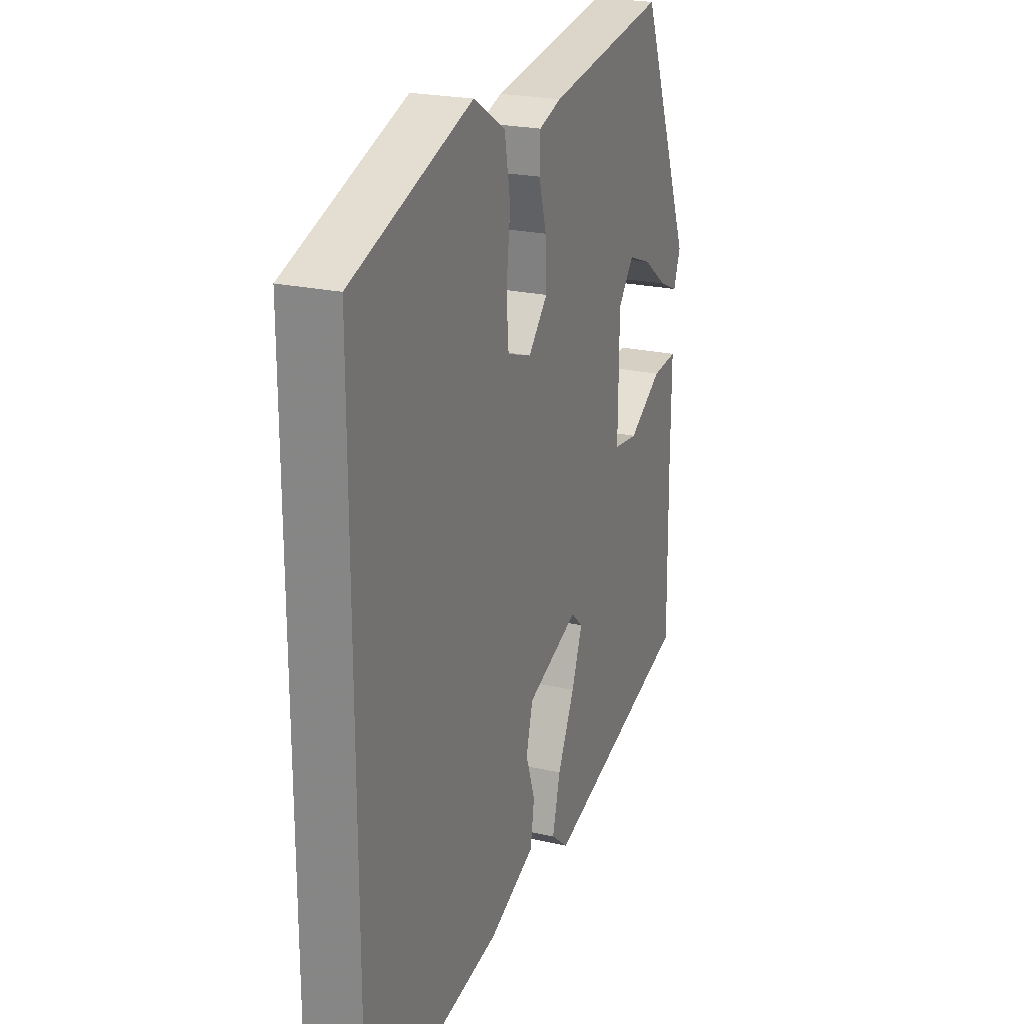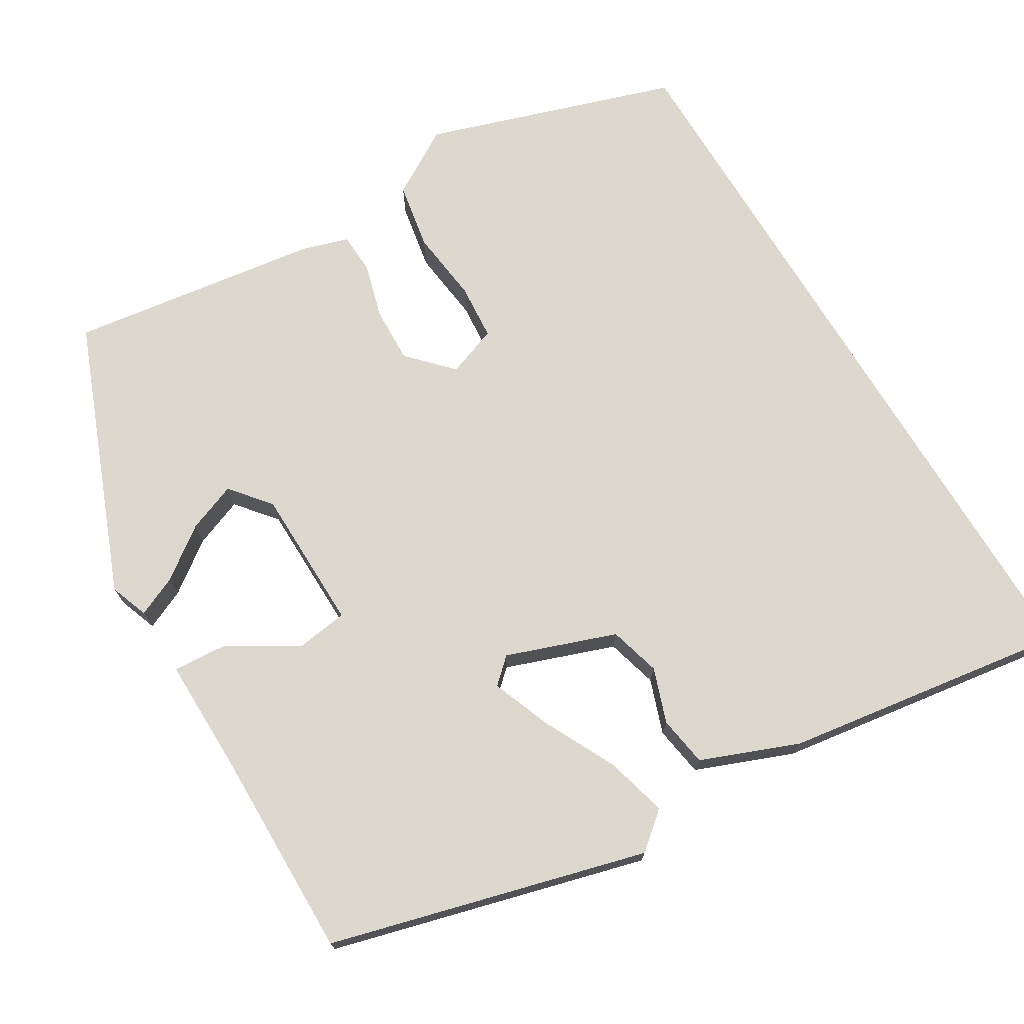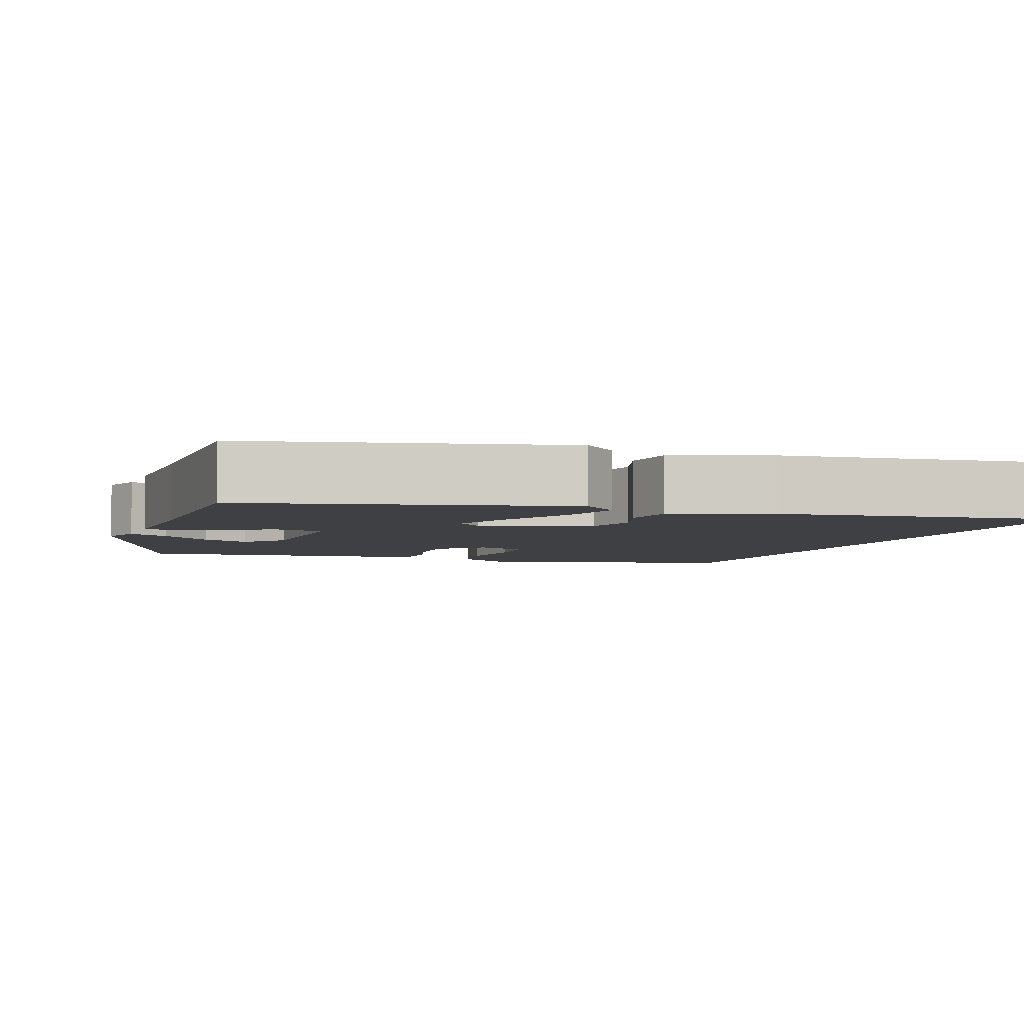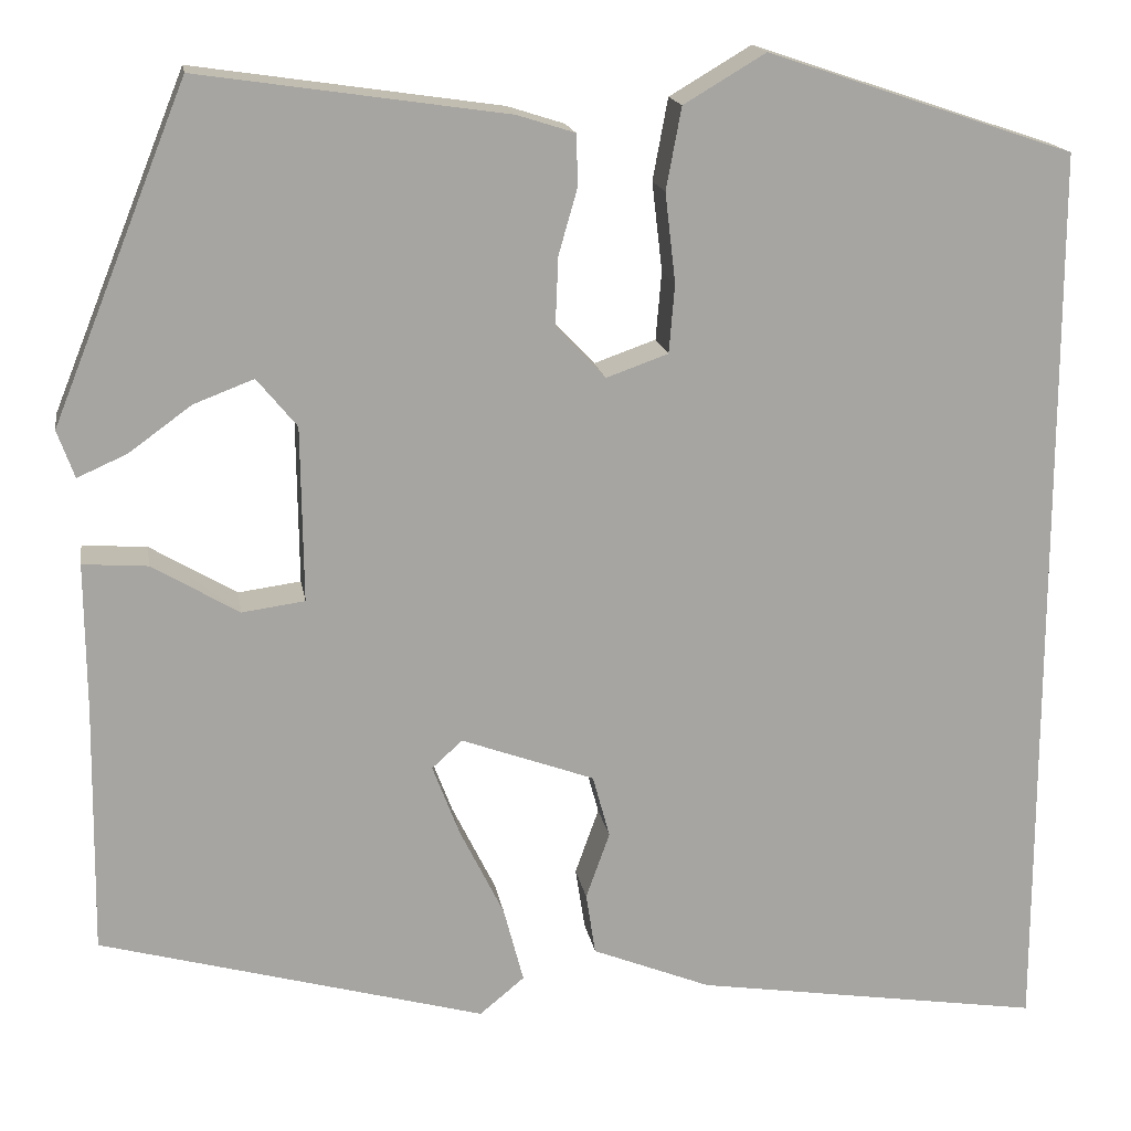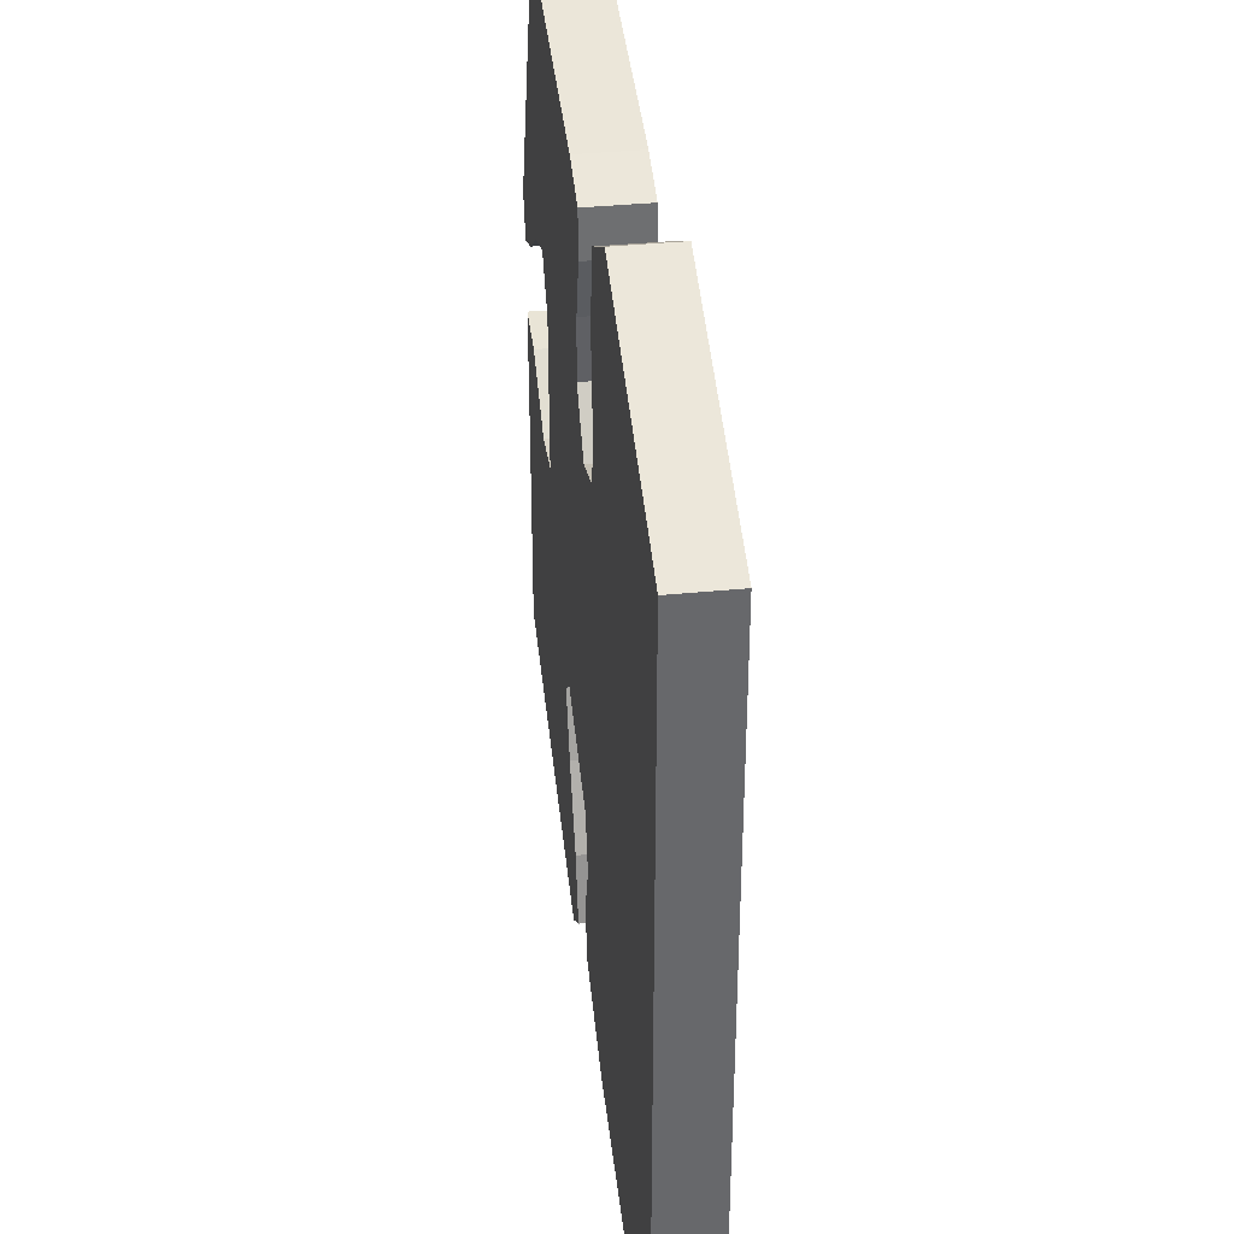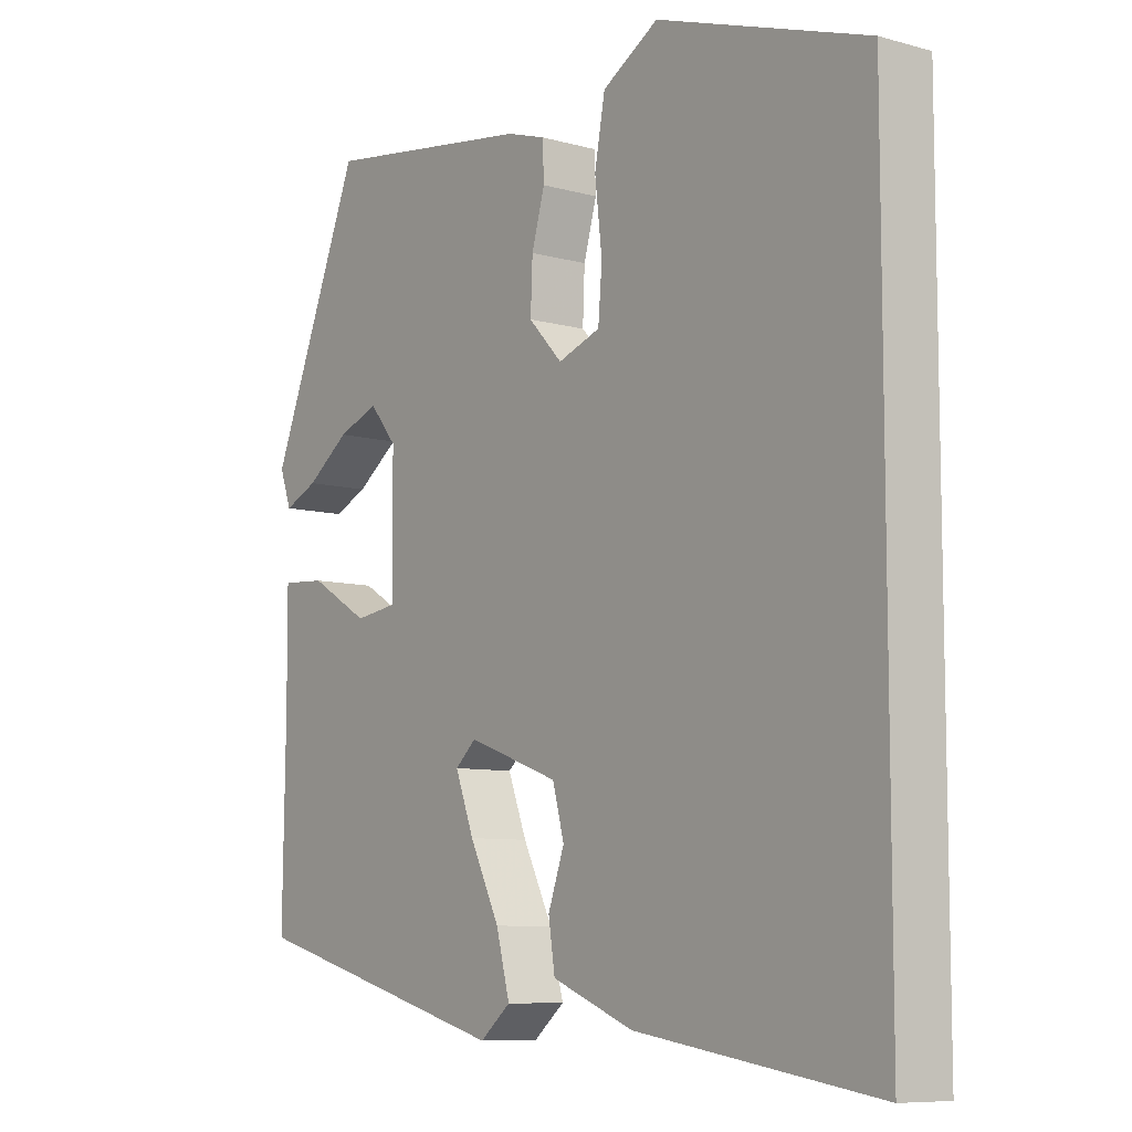
<metadata>
{"format":"obj","ext":"obj","renderer":"f3d","projection":"perspective","resolution":1024,"background":"white","views":[{"elev":22.9,"azim":-68.9,"up":"+Z"},{"elev":72.6,"azim":148.7,"up":"+Y"},{"elev":-4.8,"azim":158.7,"up":"+Y"},{"elev":16.7,"azim":170.8,"up":"+Z"},{"elev":38.1,"azim":-97.2,"up":"+Z"},{"elev":-8.4,"azim":-127.2,"up":"+Z"}]}
</metadata>
<code>
v 0.397 0.07 0.512
v 0.538 0.07 0.163
v 0.52 0.07 0.113
v 0.468 0.07 0.136
v 0.402 0.07 0.184
v 0.339 0.07 0.208
v 0.297 0.07 0.157
v 0.295 0.07 -0.027
v 0.361 0.07 -0.036
v 0.452 0.07 0.018
v 0.52 0.07 0.023
v 0.519 0.07 -0.133
v 0.523 0.07 -0.395
v 0.118 0.07 -0.506
v 0.071 0.07 -0.467
v 0.092 0.07 -0.387
v 0.138 0.07 -0.294
v 0.167 0.07 -0.218
v 0.135 0.07 -0.189
v -0.005 0.07 -0.24
v -0.023 0.07 -0.306
v 0.002 0.07 -0.376
v -0.008 0.07 -0.441
v -0.133 0.07 -0.491
v -0.5 0.07 -0.547
v -0.5 0.07 0.415
v -0.179 0.07 0.522
v -0.093 0.07 0.471
v -0.077 0.07 0.385
v -0.088 0.07 0.291
v -0.082 0.07 0.219
v -0.017 0.07 0.196
v 0.035 0.07 0.251
v 0.032 0.07 0.323
v 0.012 0.07 0.393
v 0.014 0.07 0.446
v 0.074 0.07 0.465
v 0.397 0 0.512
v 0.538 0 0.163
v 0.52 0 0.113
v 0.468 0 0.136
v 0.402 0 0.184
v 0.339 0 0.208
v 0.297 0 0.157
v 0.295 0 -0.027
v 0.361 0 -0.036
v 0.452 0 0.018
v 0.52 0 0.023
v 0.519 0 -0.133
v 0.523 0 -0.395
v 0.118 0 -0.506
v 0.071 0 -0.467
v 0.092 0 -0.387
v 0.138 0 -0.294
v 0.167 0 -0.218
v 0.135 0 -0.189
v -0.005 0 -0.24
v -0.023 0 -0.306
v 0.002 0 -0.376
v -0.008 0 -0.441
v -0.133 0 -0.491
v -0.5 0 -0.547
v -0.5 0 0.415
v -0.179 0 0.522
v -0.093 0 0.471
v -0.077 0 0.385
v -0.088 0 0.291
v -0.082 0 0.219
v -0.017 0 0.196
v 0.035 0 0.251
v 0.032 0 0.323
v 0.012 0 0.393
v 0.014 0 0.446
v 0.074 0 0.465
f 37 1 2
f 36 37 2
f 35 36 2
f 34 35 2
f 28 29 30
f 27 28 30
f 26 27 30
f 25 26 30
f 25 30 31
f 23 24 25
f 22 23 25
f 21 22 25
f 25 31 32
f 21 25 32
f 20 21 32
f 15 16 17
f 14 15 17
f 13 14 17
f 12 13 17
f 12 17 18
f 11 12 18
f 10 11 18
f 9 10 18
f 8 9 18 19
f 2 3 4 5
f 2 5 6
f 34 2 6
f 33 34 6 7
f 20 32 33
f 19 20 33
f 8 19 33
f 7 8 33
f 39 38 74
f 39 74 73
f 39 73 72
f 39 72 71
f 67 66 65
f 67 65 64
f 67 64 63
f 67 63 62
f 68 67 62
f 62 61 60
f 62 60 59
f 62 59 58
f 69 68 62
f 69 62 58
f 69 58 57
f 54 53 52
f 54 52 51
f 54 51 50
f 54 50 49
f 55 54 49
f 55 49 48
f 55 48 47
f 55 47 46
f 56 55 46 45
f 42 41 40 39
f 43 42 39
f 43 39 71
f 44 43 71 70
f 70 69 57
f 70 57 56
f 70 56 45
f 70 45 44
f 1 38 39 2
f 2 39 40 3
f 3 40 41 4
f 4 41 42 5
f 5 42 43 6
f 6 43 44 7
f 7 44 45 8
f 8 45 46 9
f 9 46 47 10
f 10 47 48 11
f 11 48 49 12
f 12 49 50 13
f 13 50 51 14
f 14 51 52 15
f 15 52 53 16
f 16 53 54 17
f 17 54 55 18
f 18 55 56 19
f 19 56 57 20
f 20 57 58 21
f 21 58 59 22
f 22 59 60 23
f 23 60 61 24
f 24 61 62 25
f 25 62 63 26
f 26 63 64 27
f 27 64 65 28
f 28 65 66 29
f 29 66 67 30
f 30 67 68 31
f 31 68 69 32
f 32 69 70 33
f 33 70 71 34
f 34 71 72 35
f 35 72 73 36
f 36 73 74 37
f 37 74 38 1

</code>
